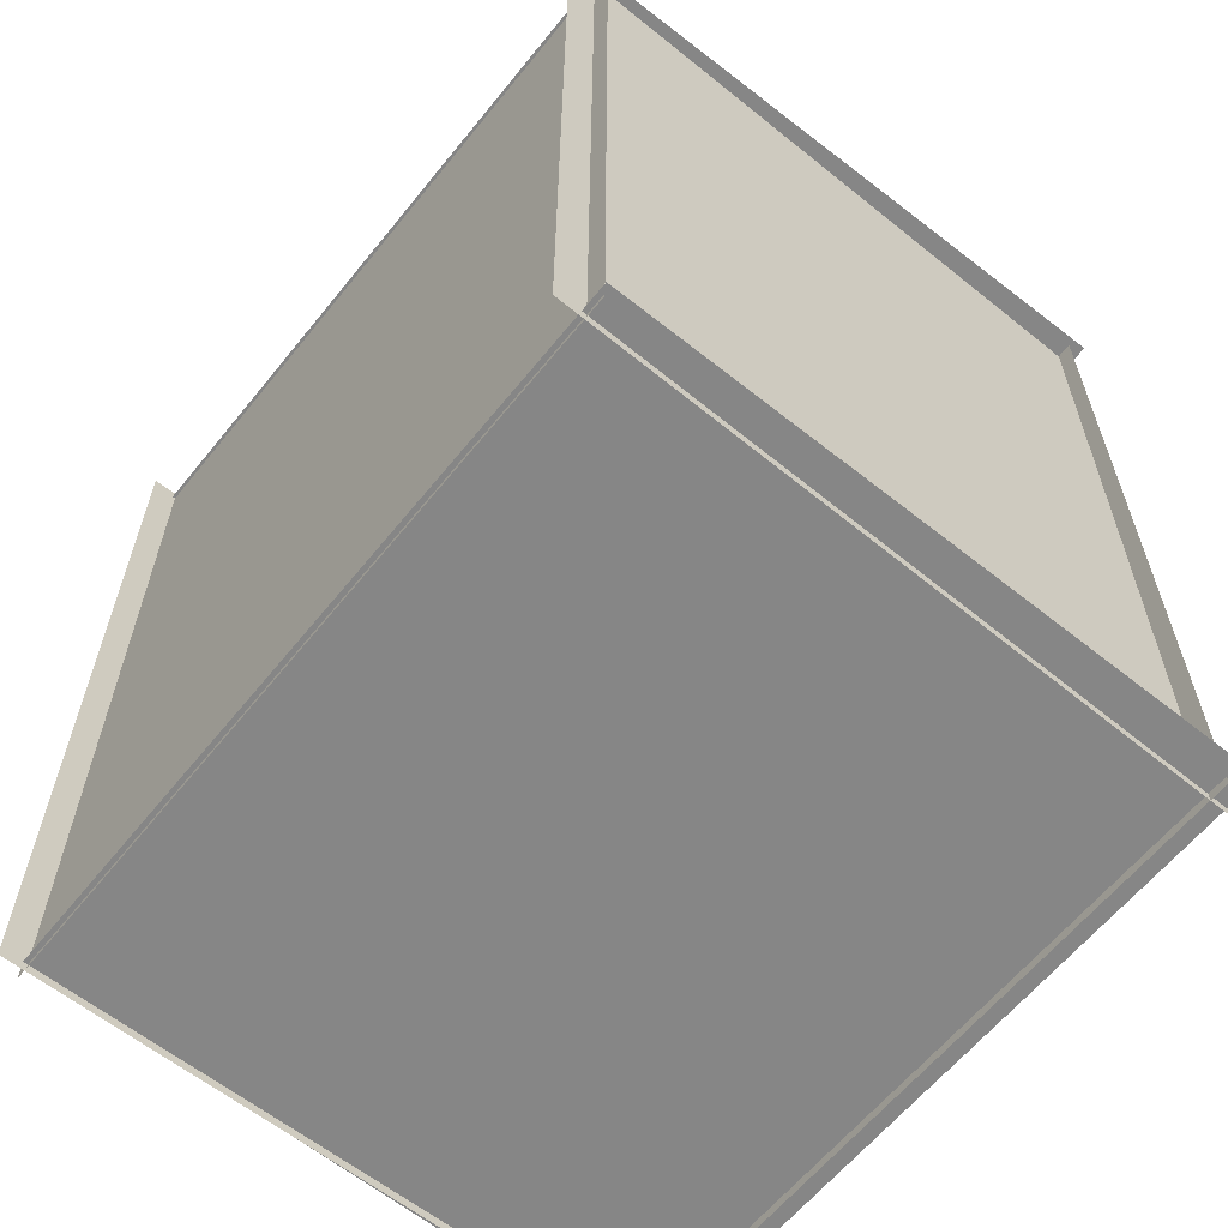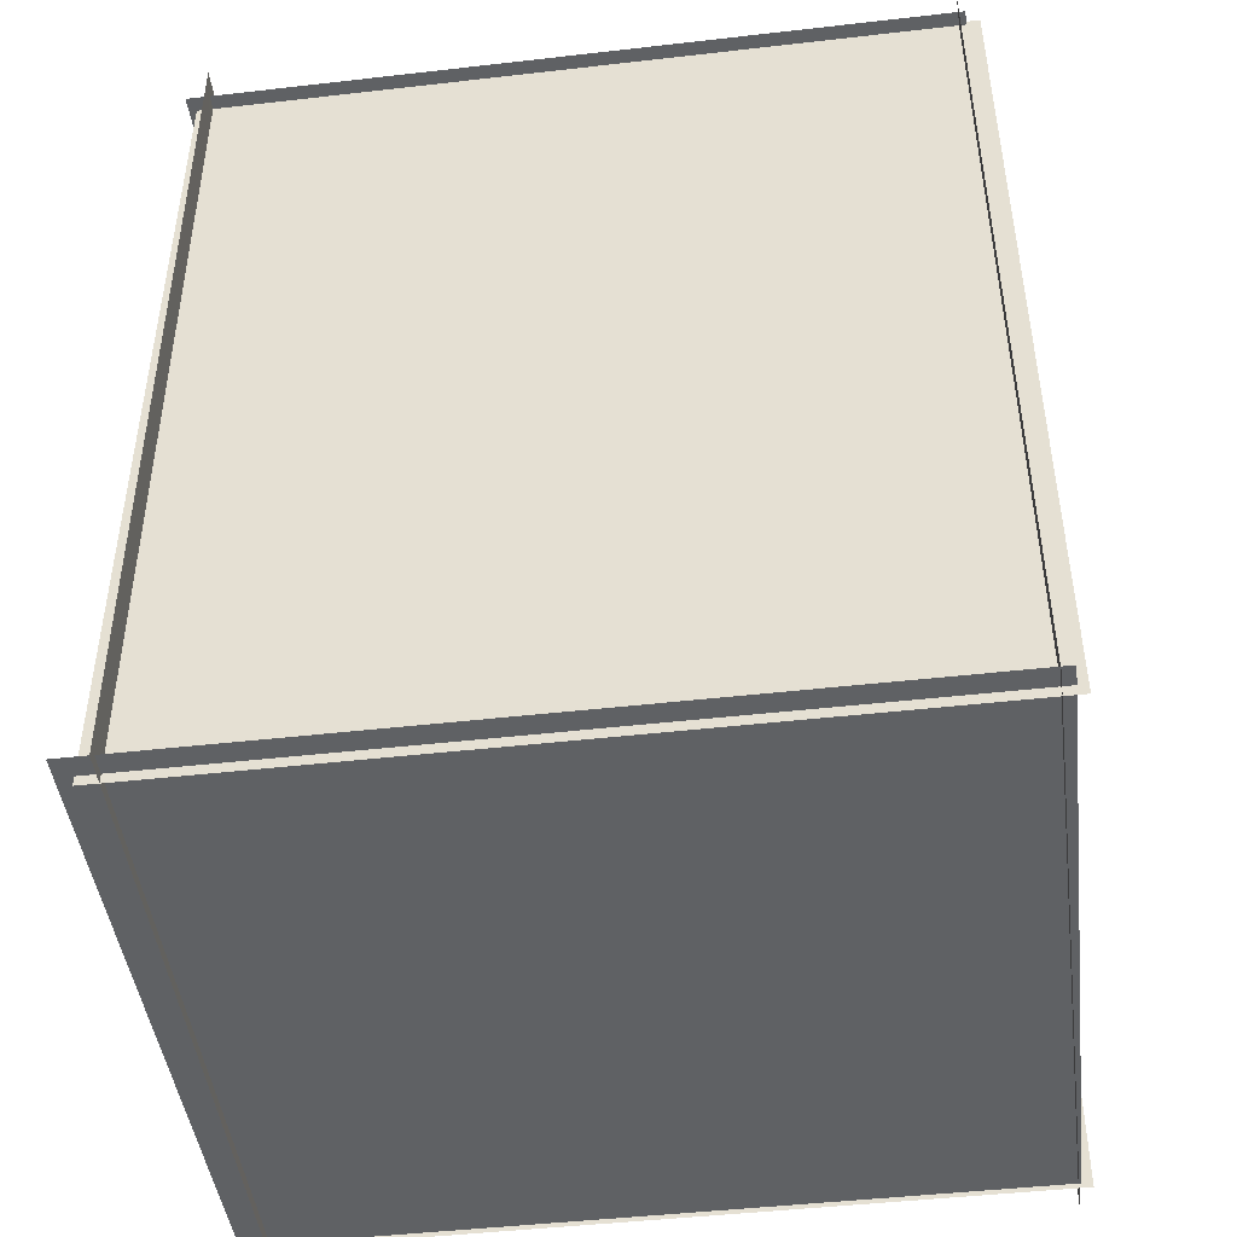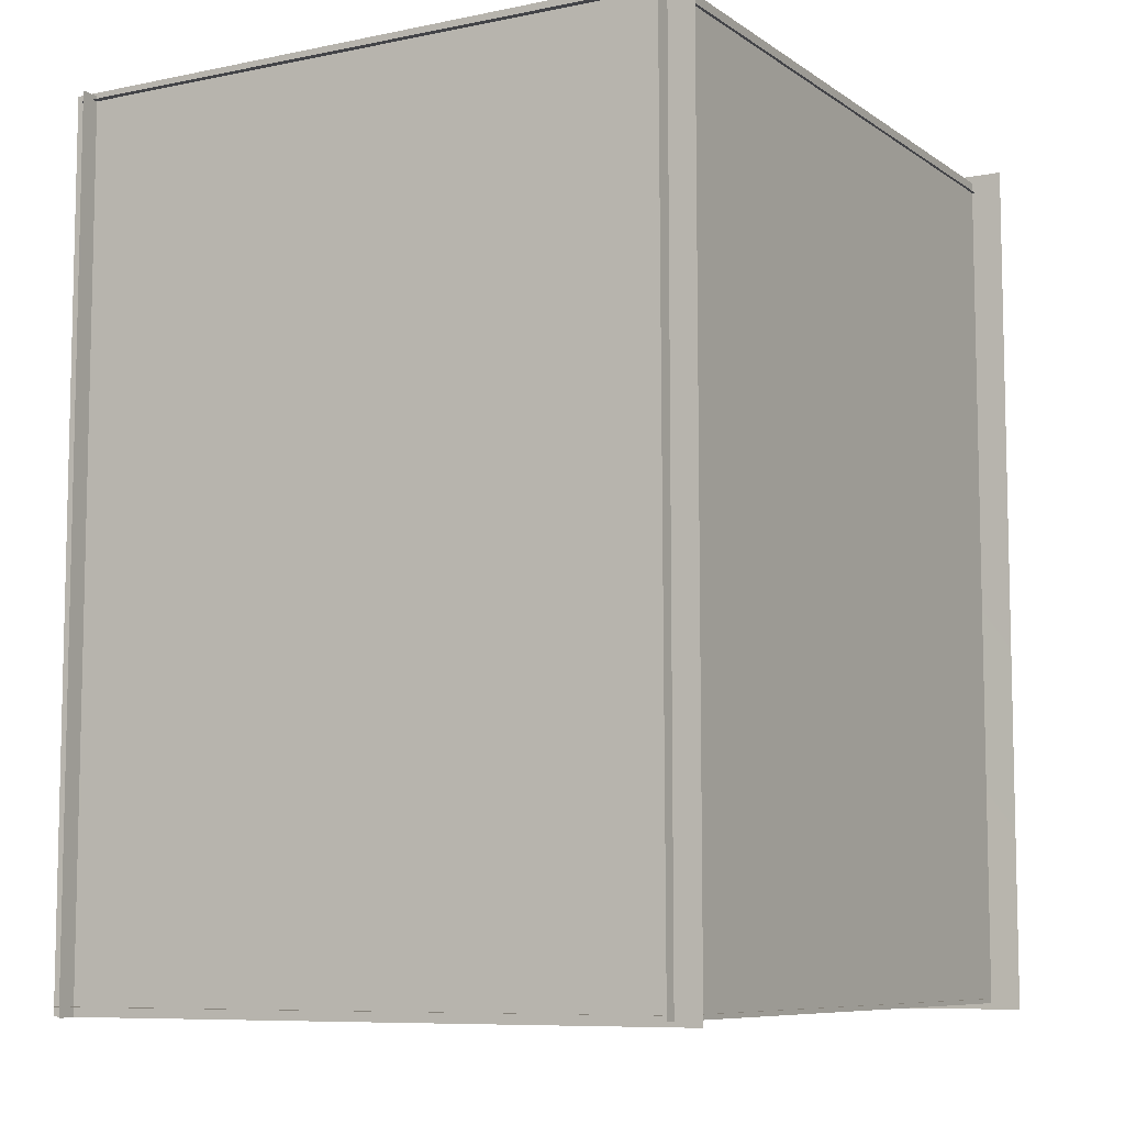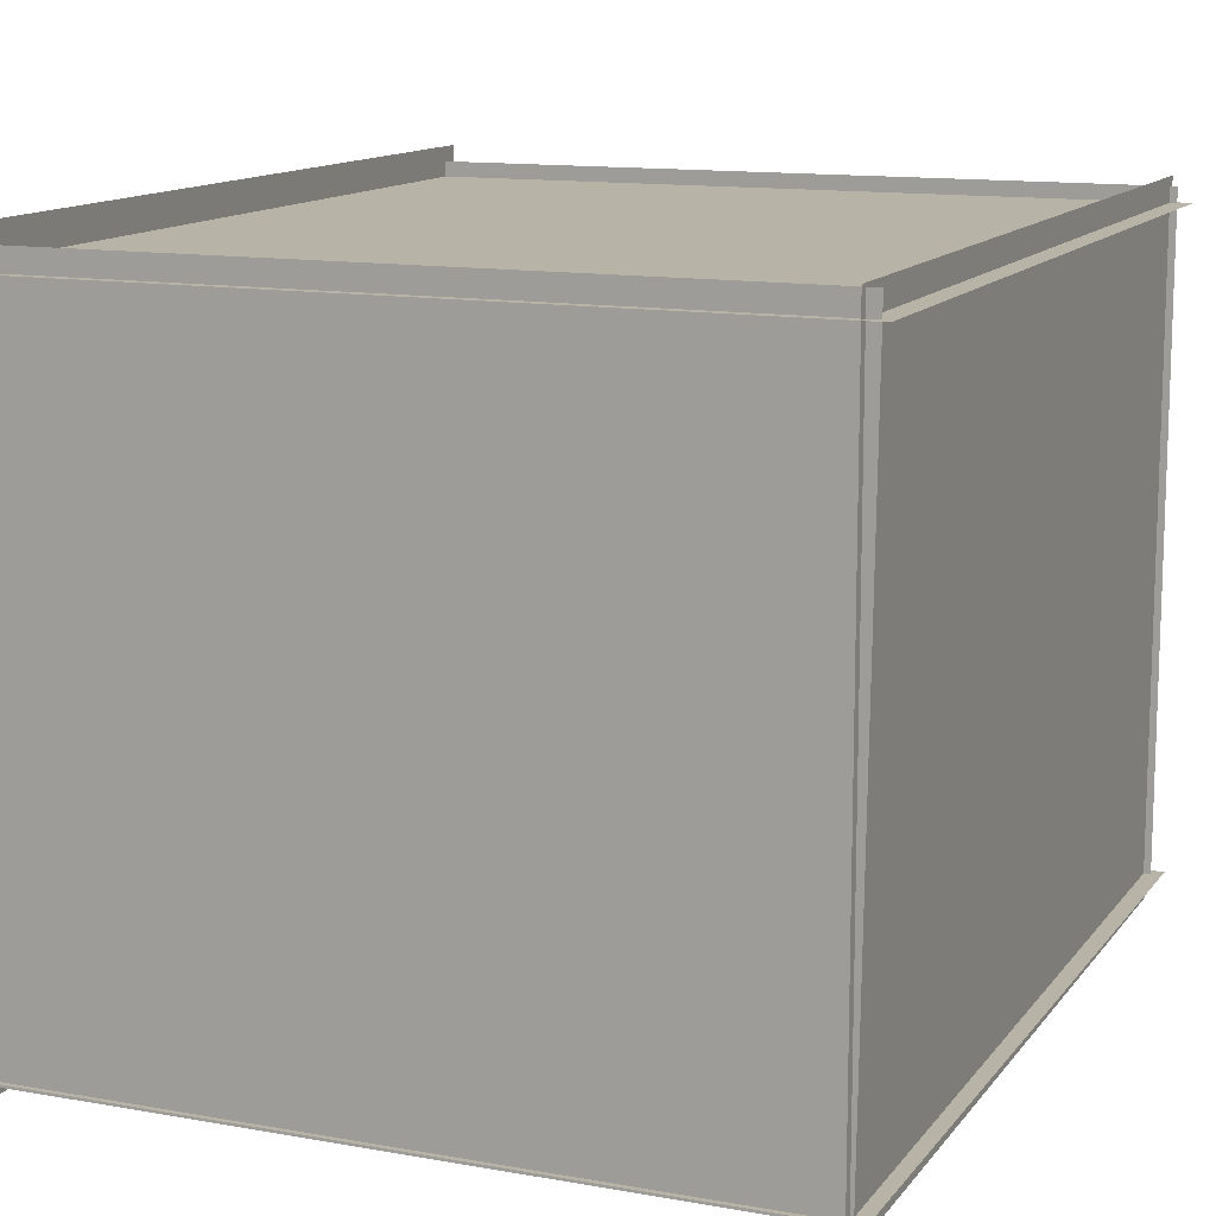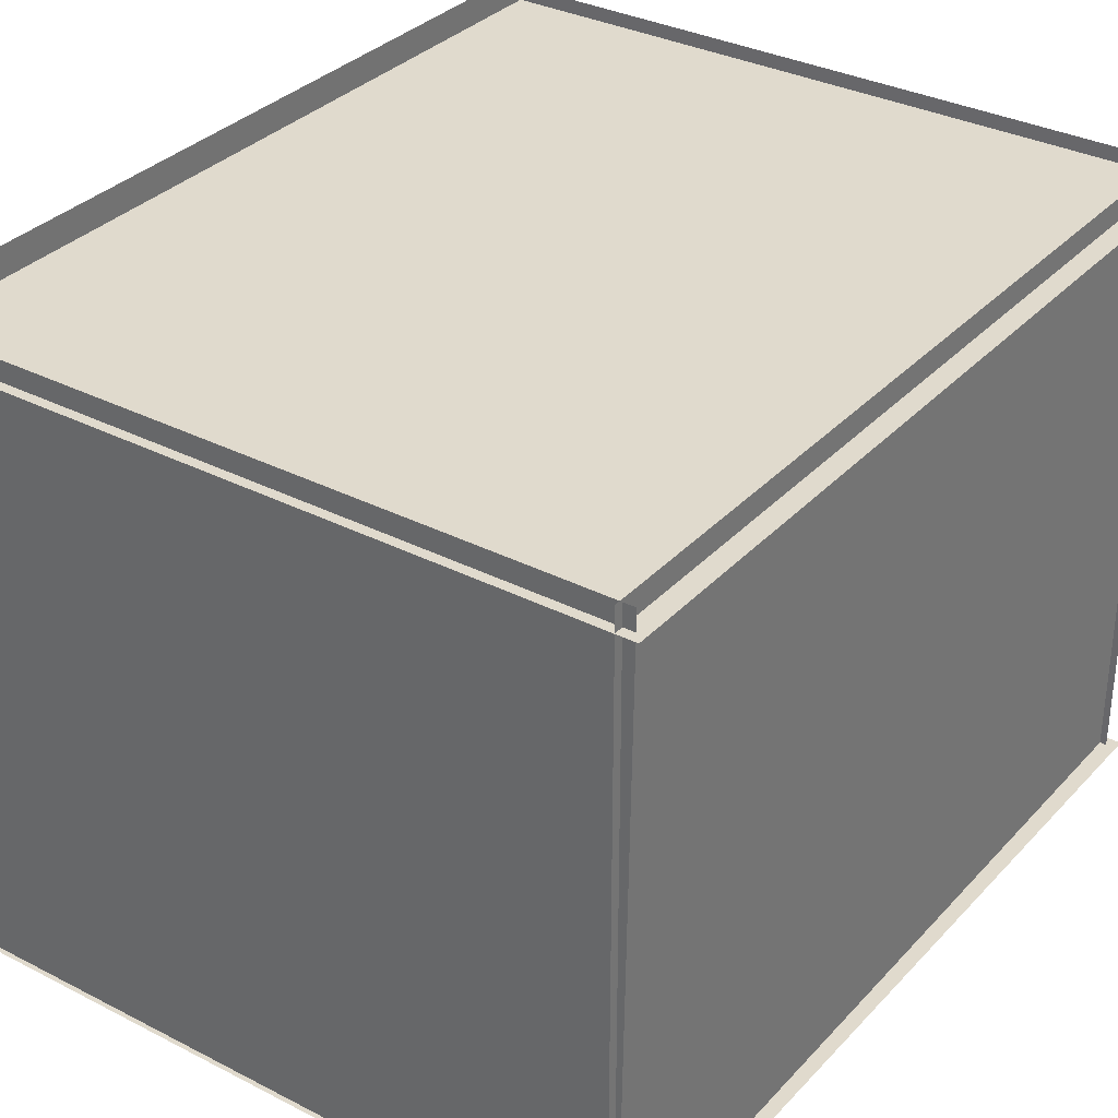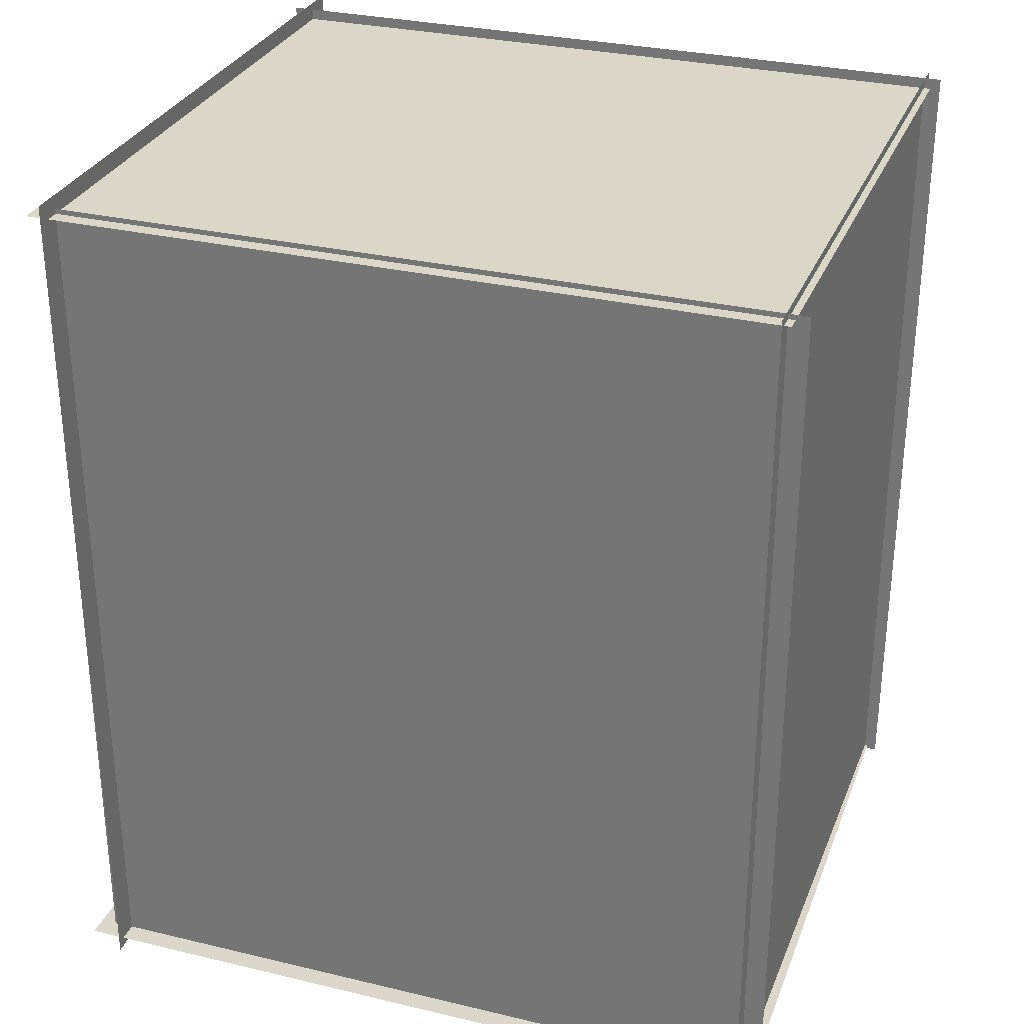
<metadata>
{"format":"obj","ext":"obj","renderer":"f3d","projection":"perspective","resolution":1024,"background":"white","views":[{"elev":-62.1,"azim":51.1,"up":"+Z"},{"elev":-45.8,"azim":-172.5,"up":"+Z"},{"elev":-8.2,"azim":-60.2,"up":"+Z"},{"elev":12.6,"azim":-157.3,"up":"+Y"},{"elev":33.0,"azim":-144.7,"up":"+Y"},{"elev":29.7,"azim":-160.7,"up":"+Z"}]}
</metadata>
<code>
o back_wall
v 2.351 -0.18 0.5185
v -2.808 -0.18 0.5185
v -2.808 4.316 0.5229
v 2.411 4.316 0.5229
f 1 3 4
f 1 2 3
o front_wall
v -2.78 -0.1942 -5.548
v 2.47 -0.1942 -5.548
v 2.47 4.355 -5.552
v -2.842 4.355 -5.552
f 5 7 8
f 5 6 7
o ceiling
v -2.902 4.214 0.5589
v -2.902 4.21 -5.62
v 2.357 4.21 -5.62
v 2.357 4.214 0.5589
f 10 12 9
f 10 11 12
o floor
v -2.881 -0.1582 0.5976
v 2.418 -0.1582 0.5976
v 2.418 -0.1627 -5.581
v -2.85 -0.1627 -5.581
f 14 16 13
f 14 15 16
o right_wall
v 2.243 4.419 0.6541
v 2.211 4.423 -5.62
v 2.275 -0.3779 -5.625
v 2.275 -0.3818 0.6492
f 17 19 20
f 17 18 19
o left_wall
v -2.76 4.379 0.5828
v -2.76 4.375 -5.618
v -2.76 -0.3472 -5.613
v -2.76 -0.3433 0.5877
f 22 21 24
f 22 24 23
o short_box
v 1.246 1.491 -0.8949
v 1.726 1.49 -2.495
v 0.146 1.49 -2.965
v -0.354 1.491 -1.385
v -0.354 -0.1591 -1.384
v -0.354 1.491 -1.385
v 0.146 1.49 -2.965
v 0.146 -0.1604 -2.964
v 1.246 -0.1588 -0.8936
v 1.246 1.491 -0.8949
v -0.354 1.491 -1.385
v -0.354 -0.1591 -1.384
v 1.726 -0.16 -2.494
v 1.726 1.49 -2.495
v 1.246 1.491 -0.8949
v 1.246 -0.1588 -0.8936
v 0.146 -0.1604 -2.964
v 0.146 1.49 -2.965
v 1.726 1.49 -2.495
v 1.726 -0.16 -2.494
f 25 27 28
f 30 32 29
f 34 36 33
f 38 40 37
f 42 44 41
f 25 26 27
f 30 31 32
f 34 35 36
f 38 39 40
f 42 43 44
o tall_box
v -1.684 3.14 -2.716
v -0.104 3.139 -3.206
v -0.594 3.138 -4.806
v -2.174 3.139 -4.306
v -1.684 -0.1602 -2.714
v -1.684 3.14 -2.716
v -2.174 3.139 -4.306
v -2.174 -0.1615 -4.304
v -2.174 -0.1615 -4.304
v -2.174 3.139 -4.306
v -0.594 3.138 -4.806
v -0.594 -0.1619 -4.804
v -0.594 -0.1619 -4.804
v -0.594 3.138 -4.806
v -0.104 3.139 -3.206
v -0.104 -0.1606 -3.204
v -0.104 -0.1606 -3.204
v -0.104 3.139 -3.206
v -1.684 3.14 -2.716
v -1.684 -0.1602 -2.714
f 46 48 45
f 49 51 52
f 54 56 53
f 58 60 57
f 62 64 61
f 46 47 48
f 49 50 51
f 54 55 56
f 58 59 60
f 62 63 64
o light
v 0.6515 4.208 -3.268
v 0.6515 4.208 -2.218
v -0.6485 4.208 -2.218
v -0.6485 4.208 -3.268
f 66 68 65
f 66 67 68

</code>
